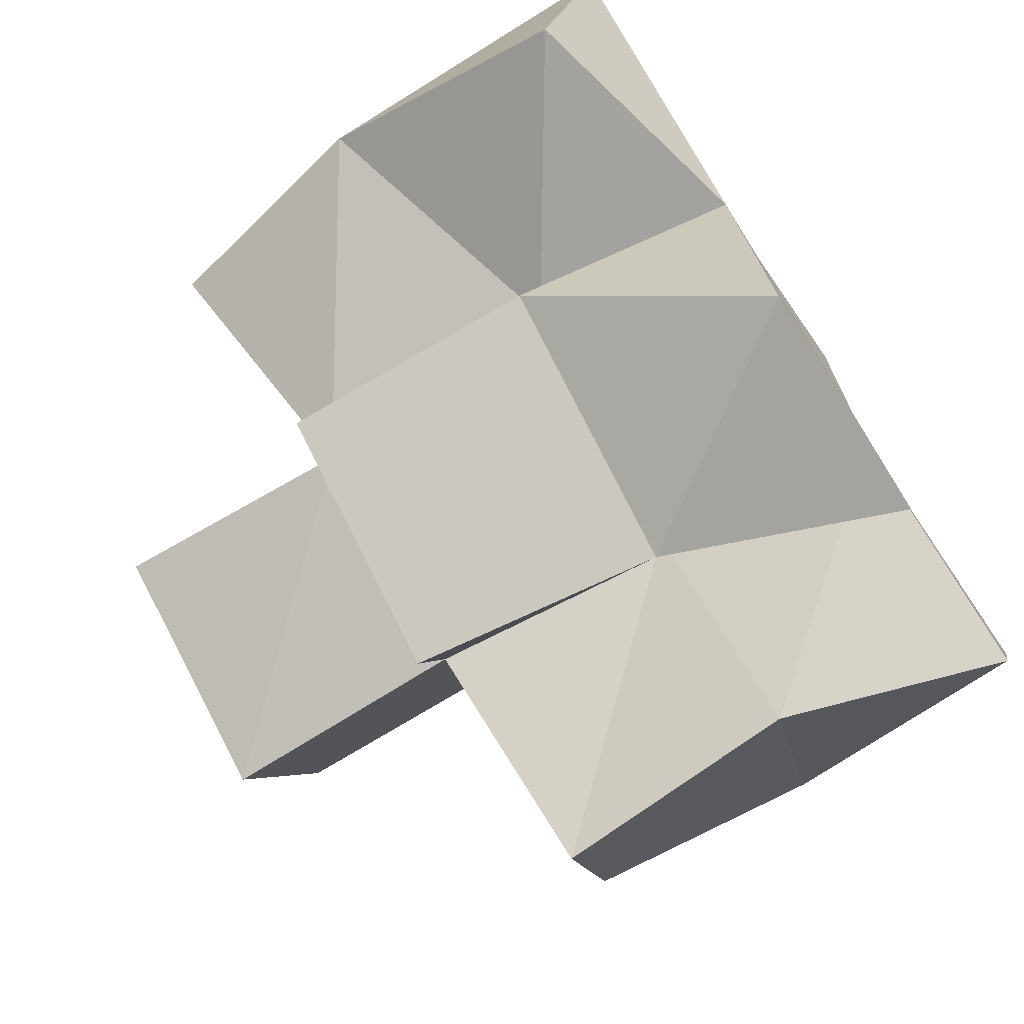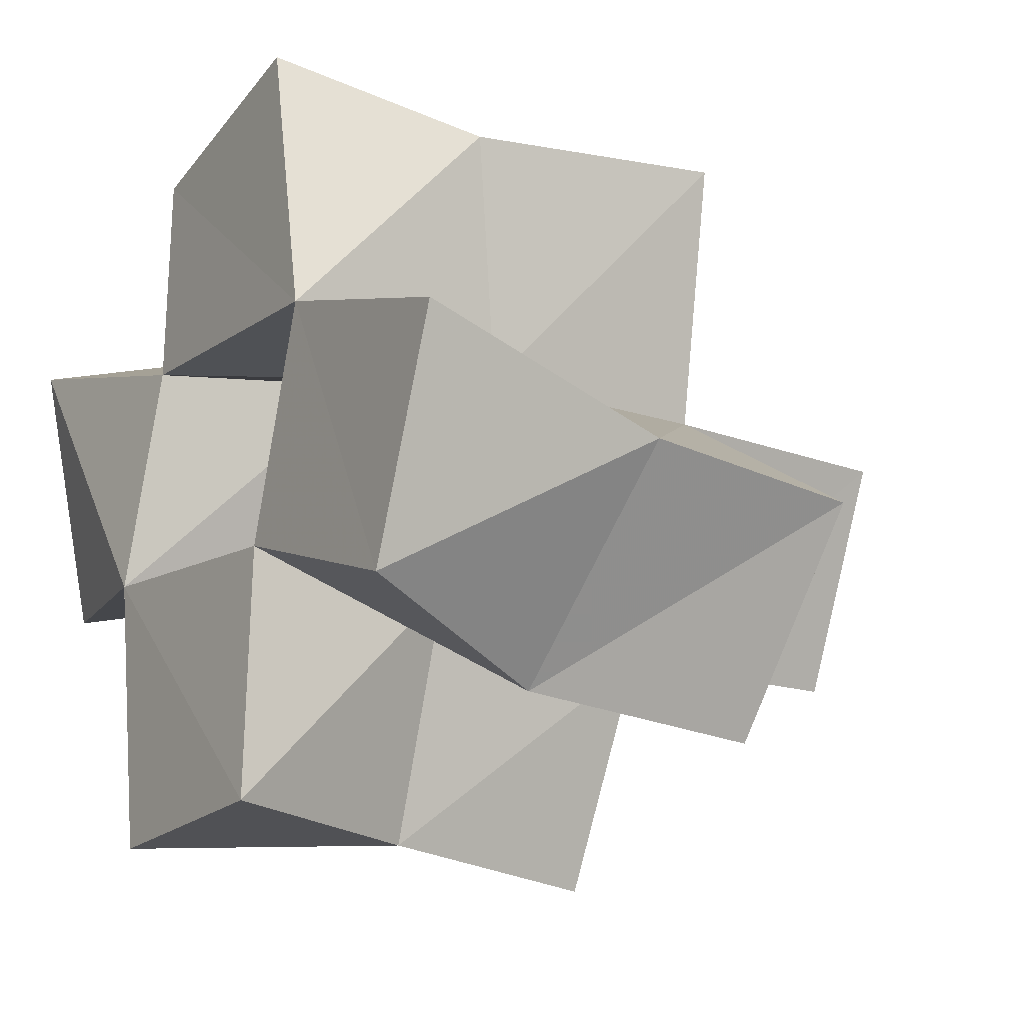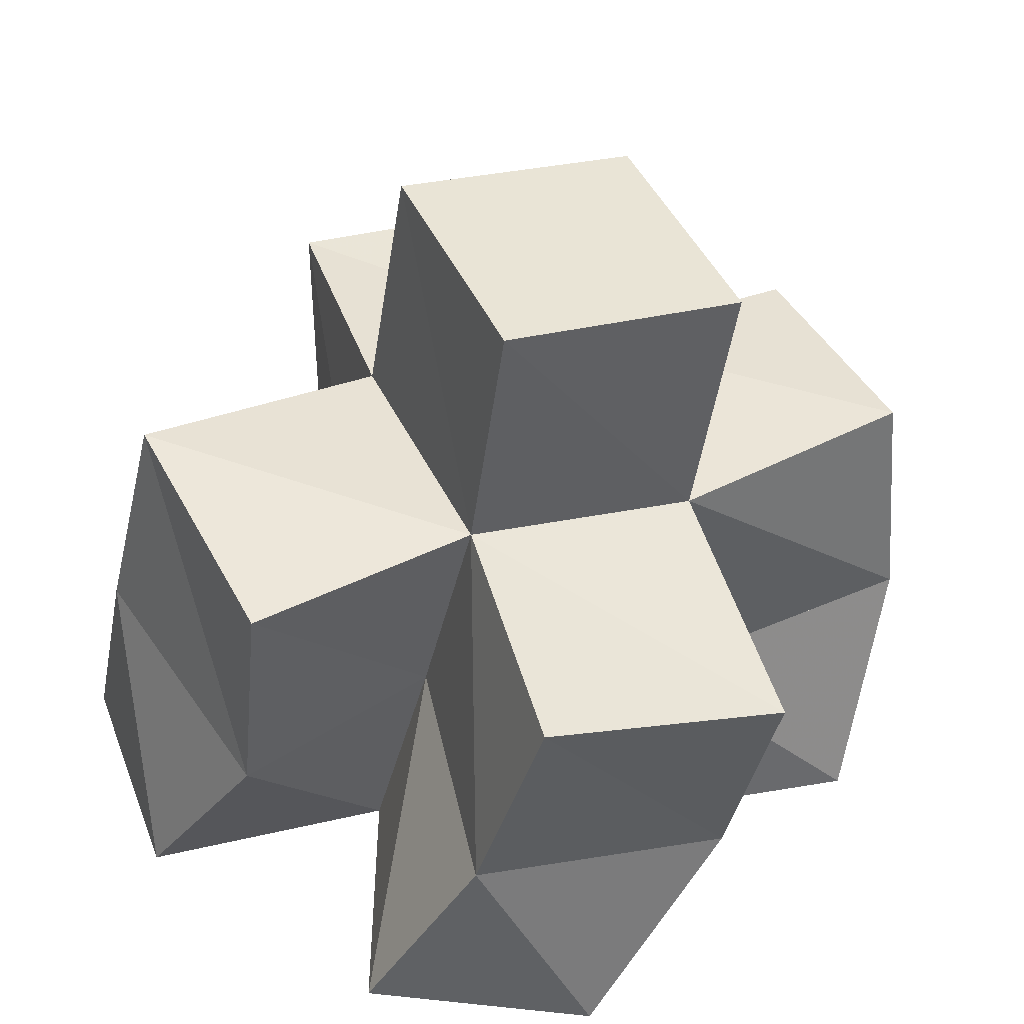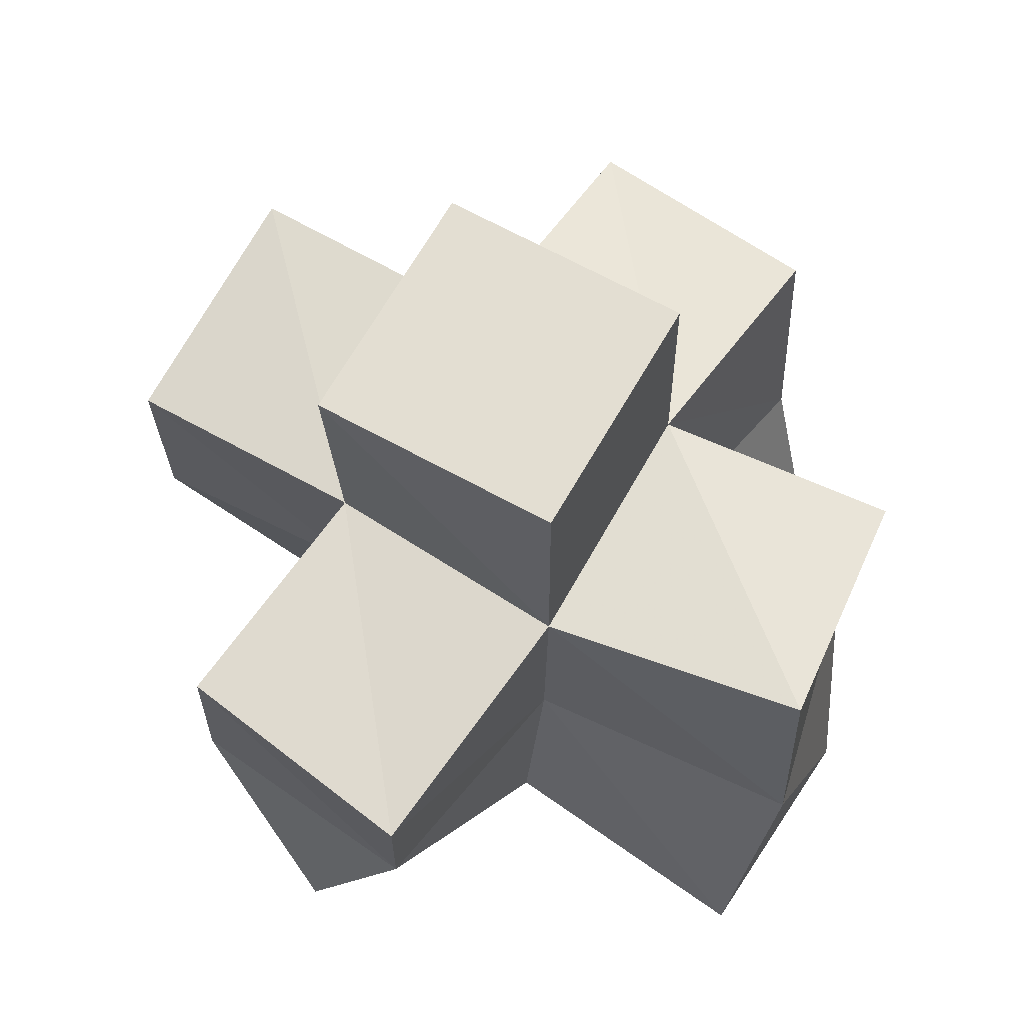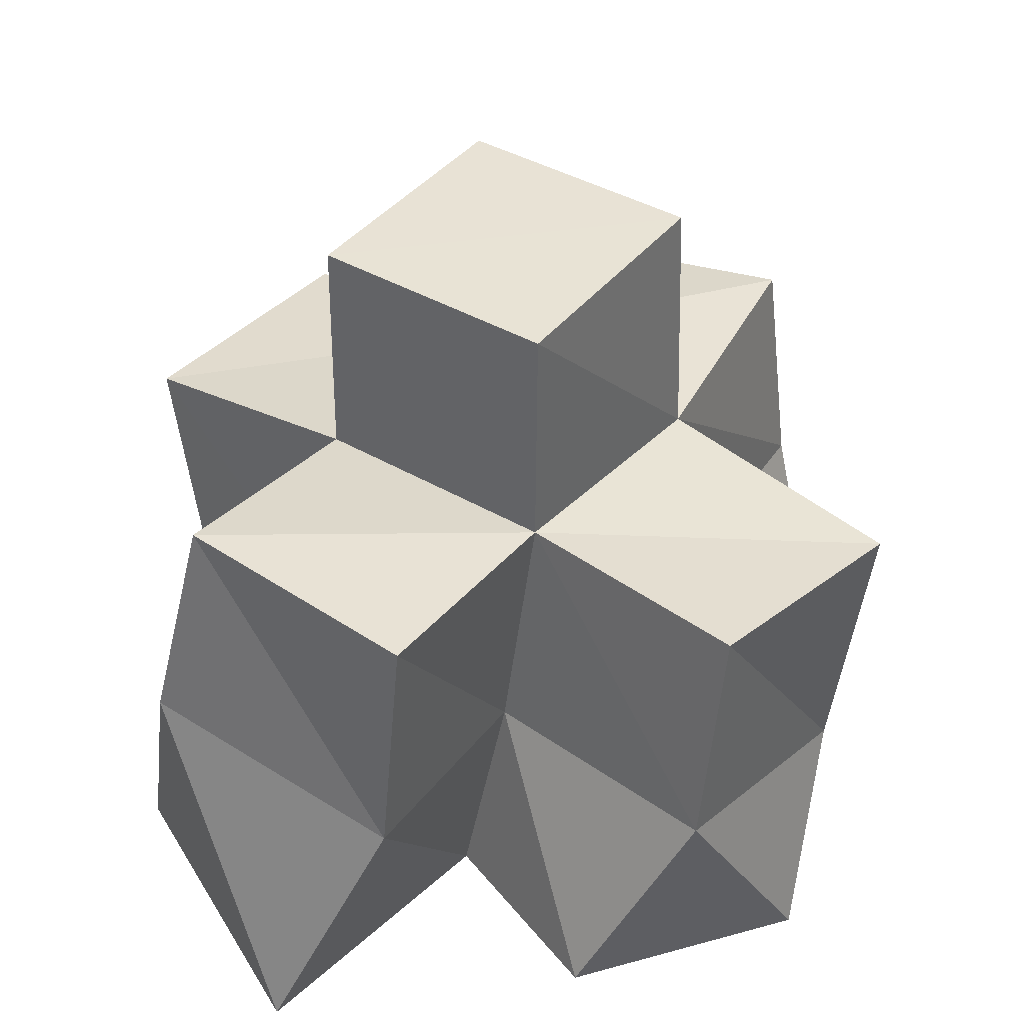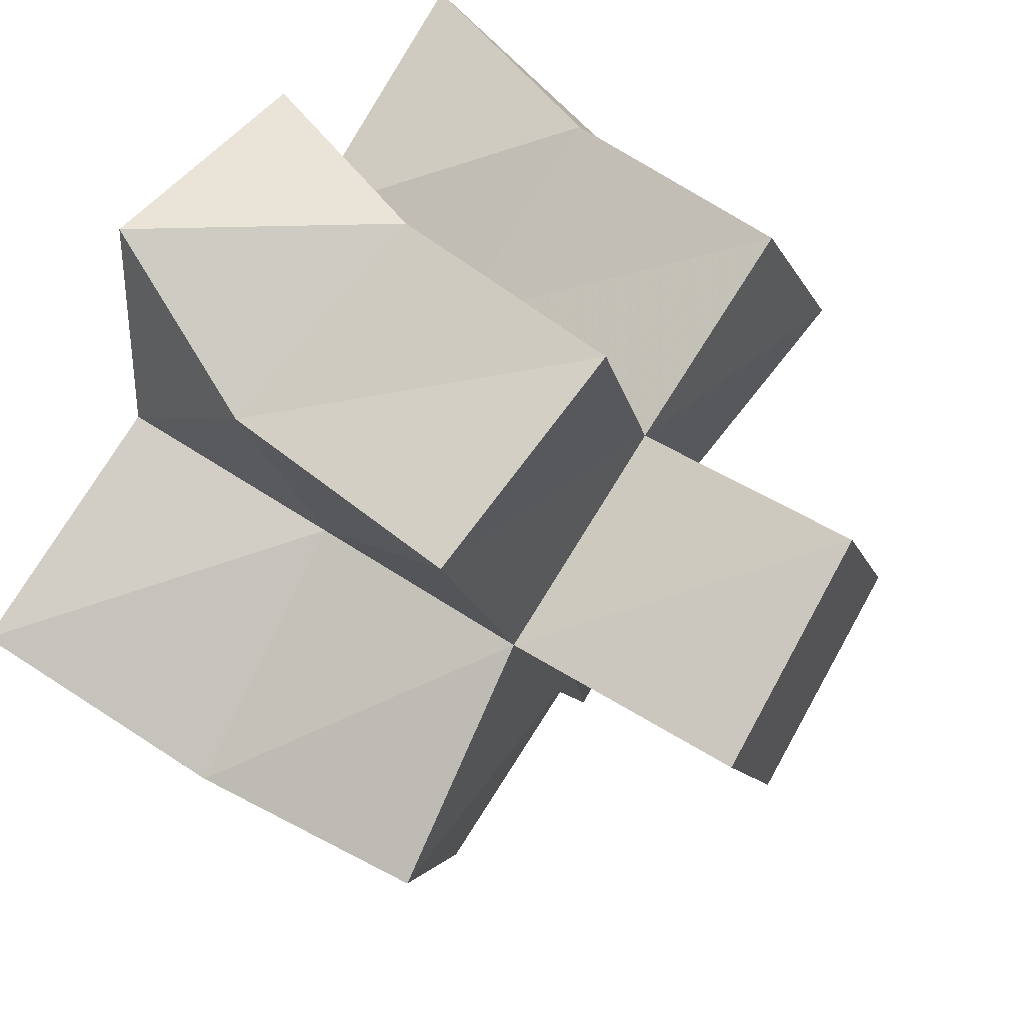
<metadata>
{"format":"obj","ext":"obj","renderer":"f3d","projection":"perspective","resolution":1024,"background":"white","views":[{"elev":-74.2,"azim":-57.3,"up":"+Z"},{"elev":-18.2,"azim":56.8,"up":"+Z"},{"elev":-46.4,"azim":172.7,"up":"+Z"},{"elev":66.7,"azim":54.1,"up":"+Y"},{"elev":38.8,"azim":-30.6,"up":"+Y"},{"elev":59.8,"azim":123.5,"up":"+Z"}]}
</metadata>
<code>
v 0.2973 0.1119 1.045
v 0.2945 0.1602 1.062
v 0.3452 0.1 1.039
v 0.345 0.1434 1.045
v 0.2983 0.1 1.101
v 0.3203 0.1501 1.111
v 0.3537 0.1025 1.084
v 0.361 0.1469 1.089
v 0.3544 0.1 0.9833
v 0.3323 0.1405 1.001
v 0.4015 0.1 0.9849
v 0.3838 0.1439 0.9839
v 0.4012 0.1011 1.034
v 0.3954 0.1465 1.034
v 0.414 0.1016 1.079
v 0.4122 0.1478 1.074
v 0.3565 0.1018 1.126
v 0.3768 0.1465 1.138
v 0.4061 0.1 1.134
v 0.422 0.138 1.121
v 0.4493 0.1 1.016
v 0.4311 0.1433 1.005
v 0.4661 0.1 1.061
v 0.4625 0.1511 1.047
v 0.3037 0.2041 1.067
v 0.3468 0.1954 1.044
v 0.324 0.1985 1.112
v 0.3664 0.196 1.092
v 0.3291 0.1874 0.9949
v 0.3765 0.191 0.9801
v 0.3915 0.1963 1.027
v 0.4128 0.1949 1.073
v 0.3817 0.1945 1.138
v 0.4288 0.1895 1.124
v 0.4326 0.1926 1.001
v 0.4576 0.1986 1.044
v 0.345 0.2442 1.048
v 0.3911 0.2459 1.027
v 0.3655 0.2432 1.094
v 0.4115 0.245 1.073
f 1 2 4
f 3 1 4
f 2 6 8
f 4 2 8
f 6 5 7
f 8 6 7
f 5 1 3
f 7 5 3
f 8 7 3
f 4 8 3
f 2 1 5
f 6 2 5
f 9 10 12
f 11 9 12
f 10 4 14
f 12 10 14
f 4 3 13
f 14 4 13
f 3 9 11
f 13 3 11
f 14 13 11
f 12 14 11
f 10 9 3
f 4 10 3
f 7 8 16
f 15 7 16
f 8 18 20
f 16 8 20
f 18 17 19
f 20 18 19
f 17 7 15
f 19 17 15
f 20 19 15
f 16 20 15
f 8 7 17
f 18 8 17
f 13 14 22
f 21 13 22
f 14 16 24
f 22 14 24
f 16 15 23
f 24 16 23
f 15 13 21
f 23 15 21
f 24 23 21
f 22 24 21
f 14 13 15
f 16 14 15
f 2 25 26
f 4 2 26
f 25 27 28
f 26 25 28
f 27 6 8
f 28 27 8
f 6 2 4
f 8 6 4
f 28 8 4
f 26 28 4
f 25 2 6
f 27 25 6
f 10 29 30
f 12 10 30
f 29 26 31
f 30 29 31
f 26 4 14
f 31 26 14
f 4 10 12
f 14 4 12
f 31 14 12
f 30 31 12
f 29 10 4
f 26 29 4
f 8 28 32
f 16 8 32
f 28 33 34
f 32 28 34
f 33 18 20
f 34 33 20
f 18 8 16
f 20 18 16
f 34 20 16
f 32 34 16
f 28 8 18
f 33 28 18
f 14 31 35
f 22 14 35
f 31 32 36
f 35 31 36
f 32 16 24
f 36 32 24
f 16 14 22
f 24 16 22
f 36 24 22
f 35 36 22
f 31 14 16
f 32 31 16
f 4 26 31
f 14 4 31
f 26 28 32
f 31 26 32
f 28 8 16
f 32 28 16
f 8 4 14
f 16 8 14
f 32 16 14
f 31 32 14
f 26 4 8
f 28 26 8
f 26 37 38
f 31 26 38
f 37 39 40
f 38 37 40
f 39 28 32
f 40 39 32
f 28 26 31
f 32 28 31
f 40 32 31
f 38 40 31
f 37 26 28
f 39 37 28

</code>
